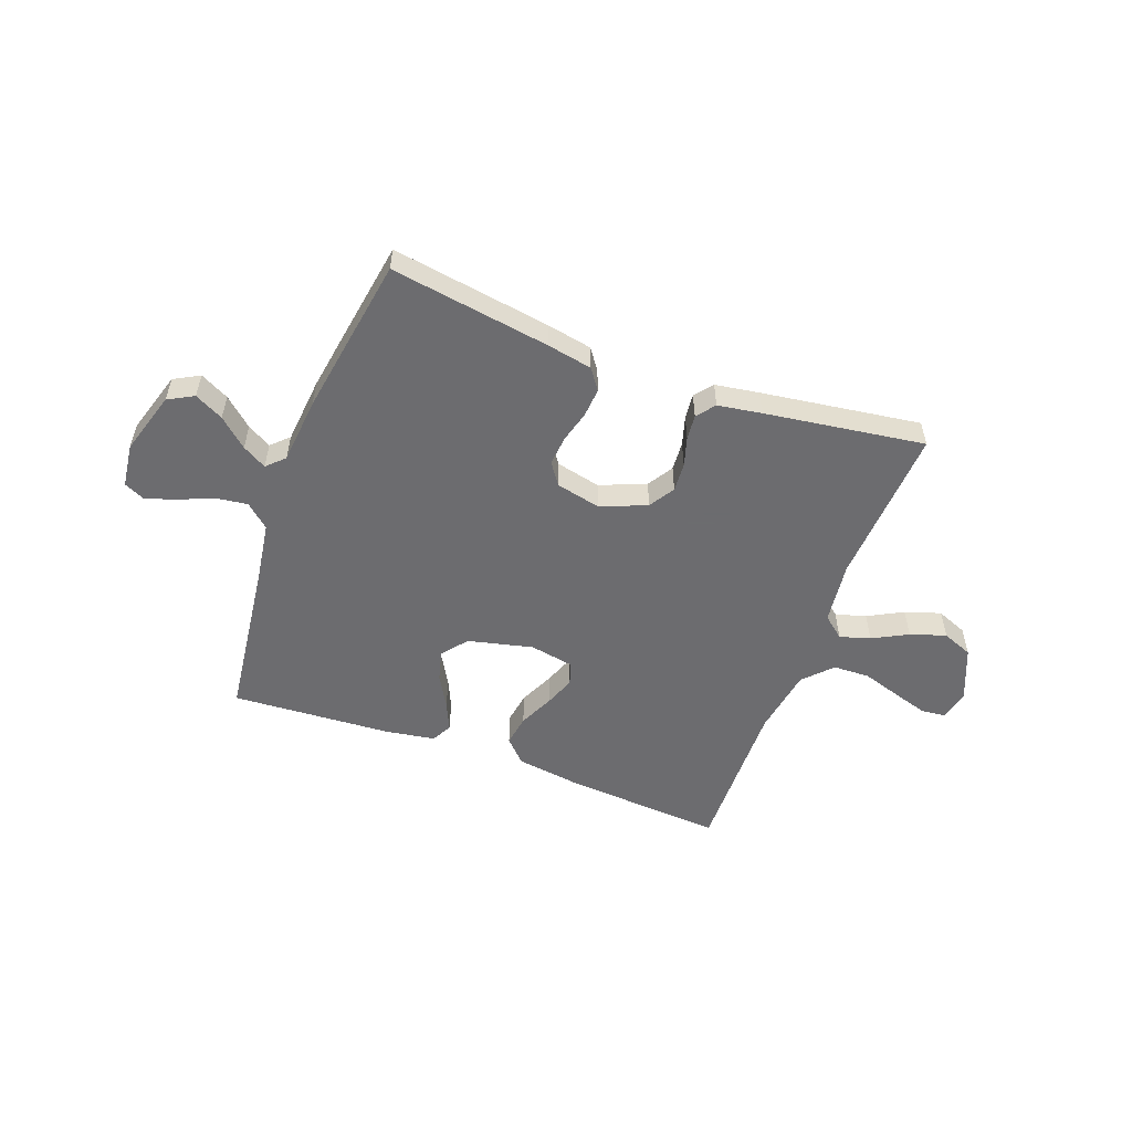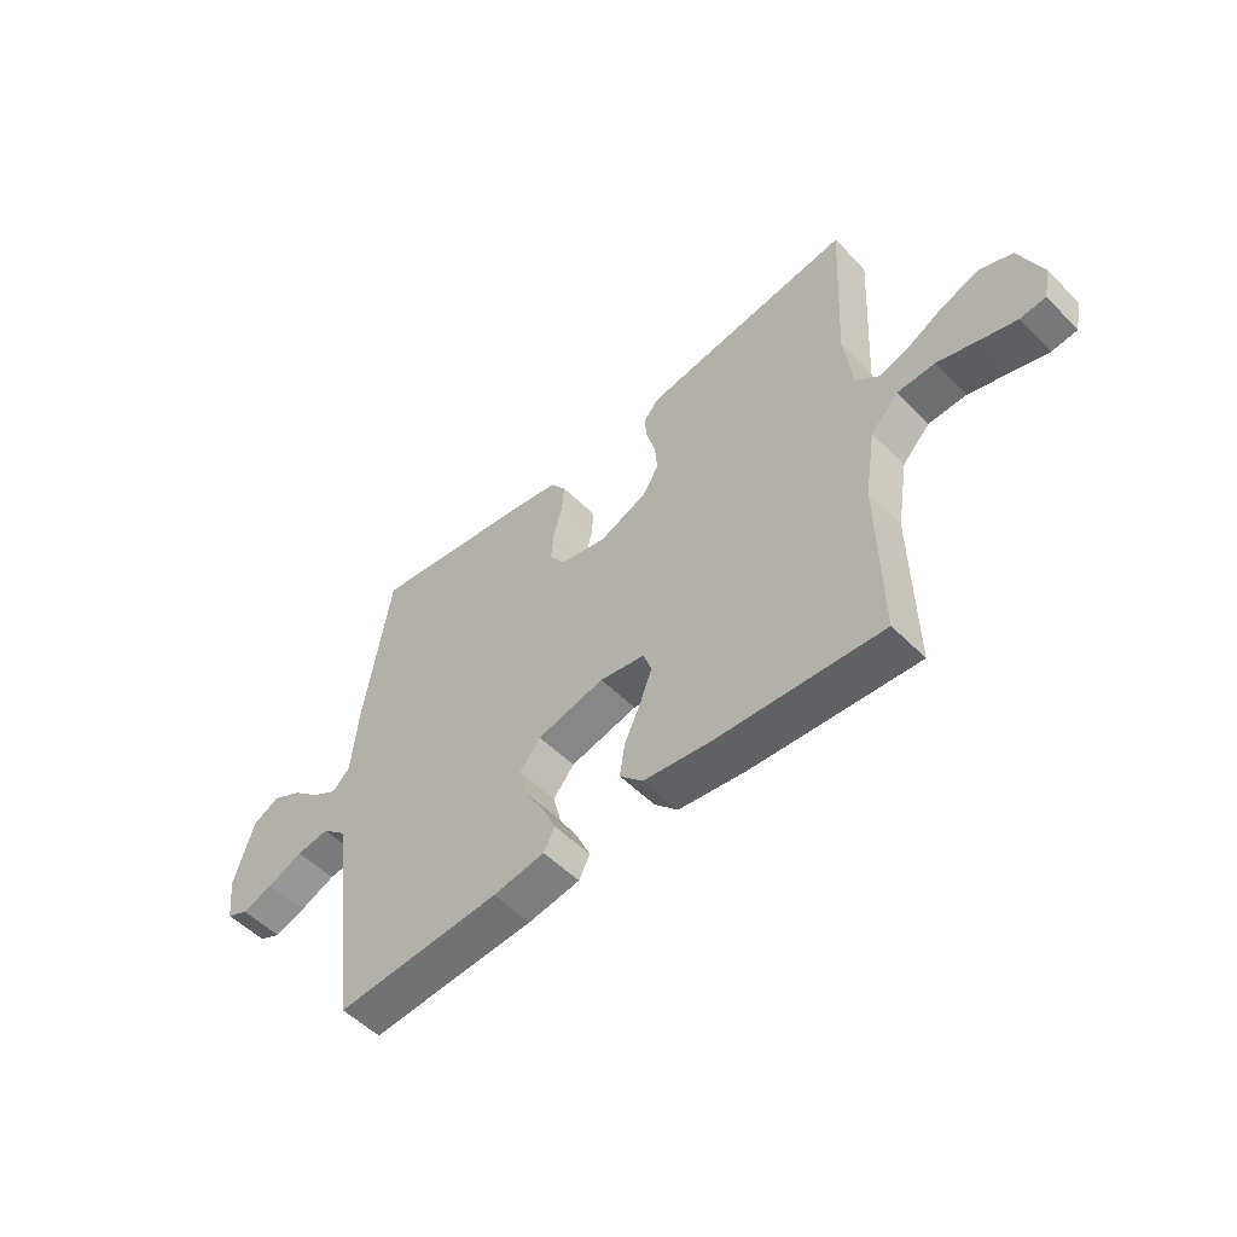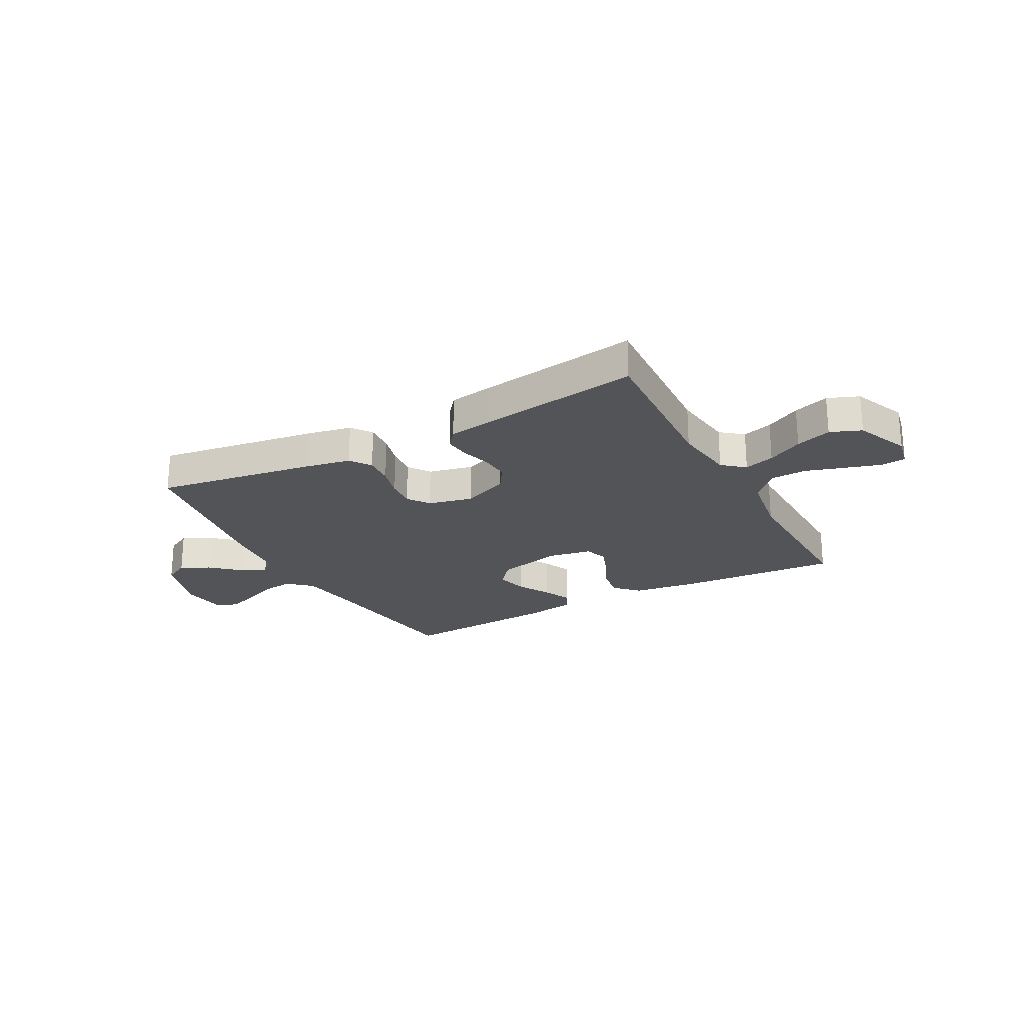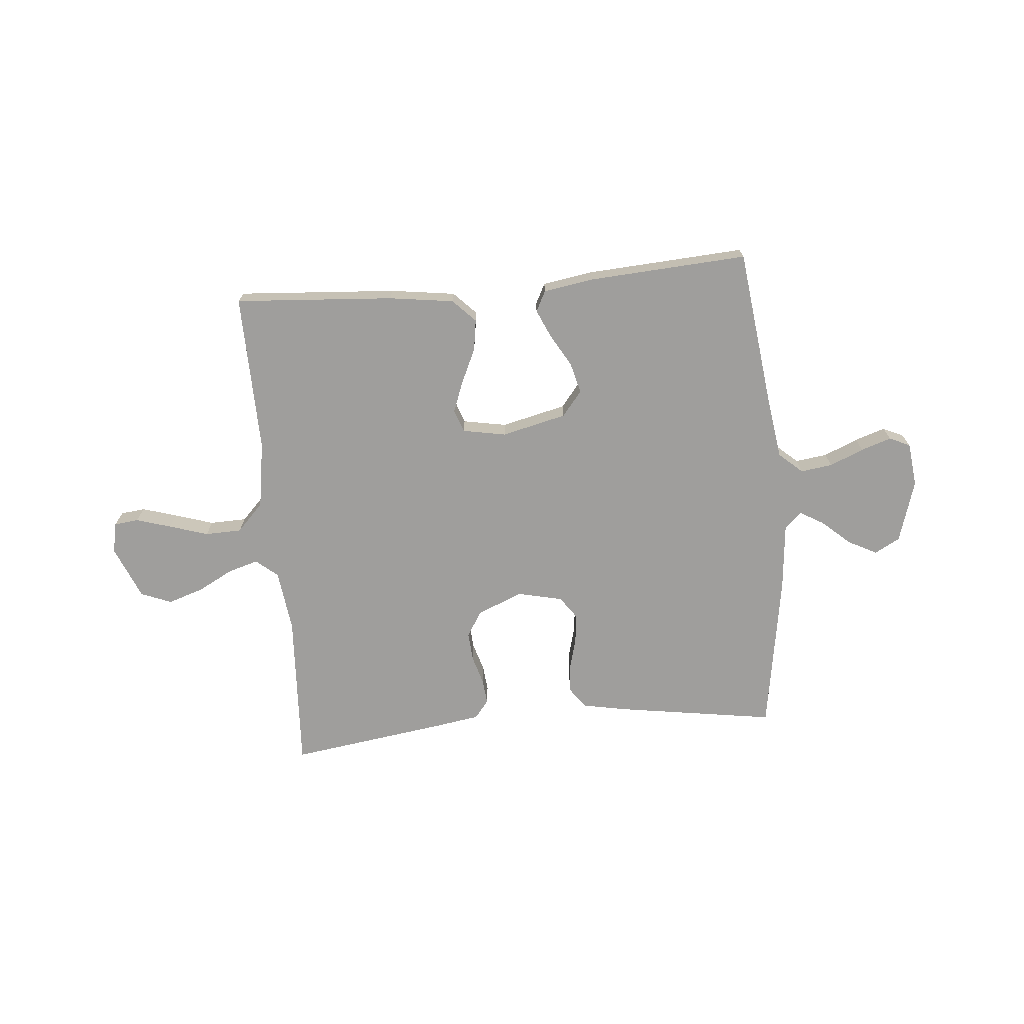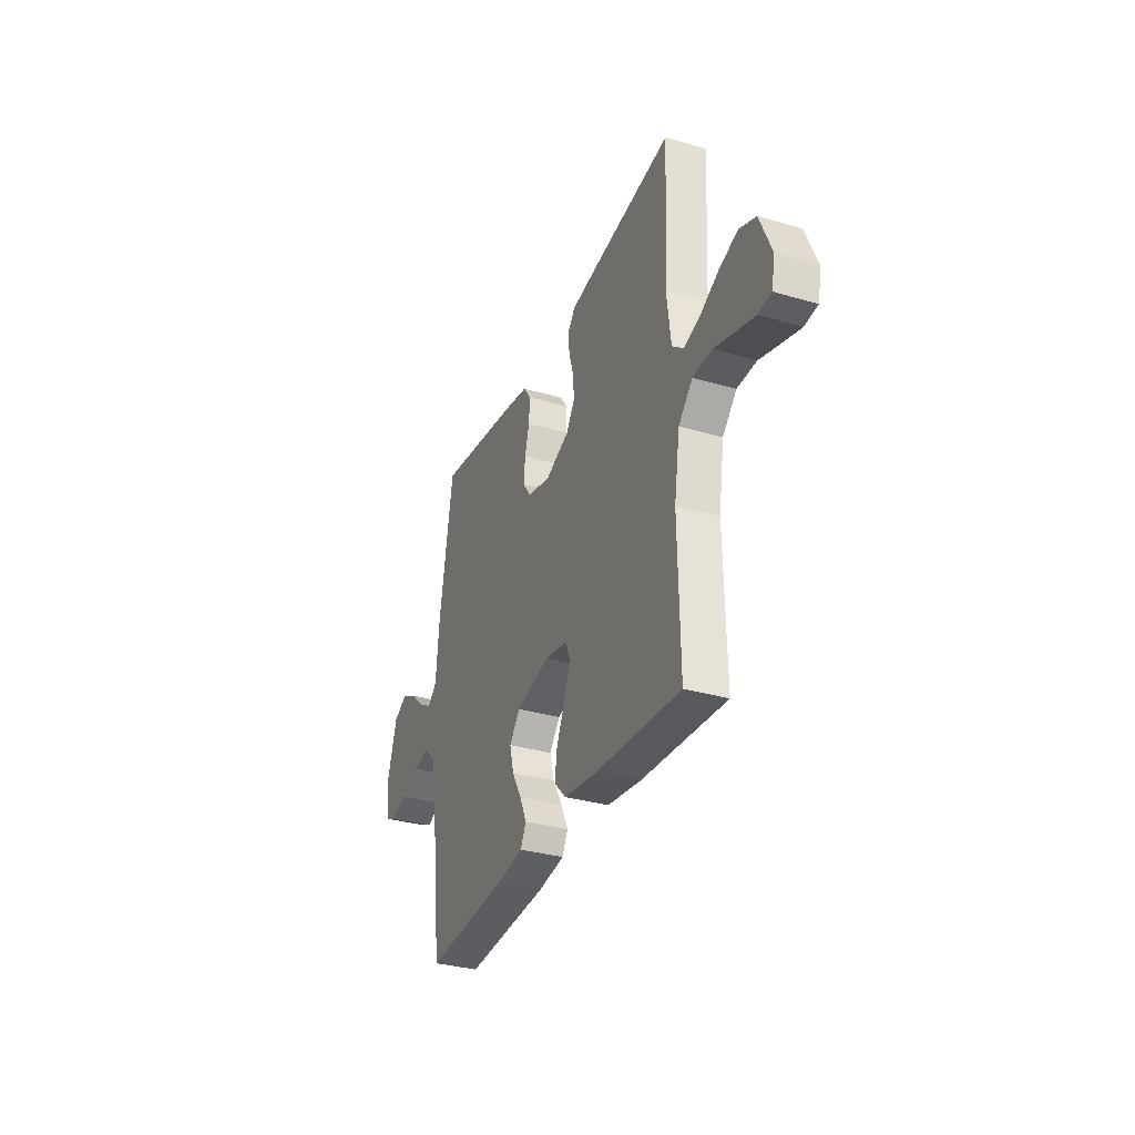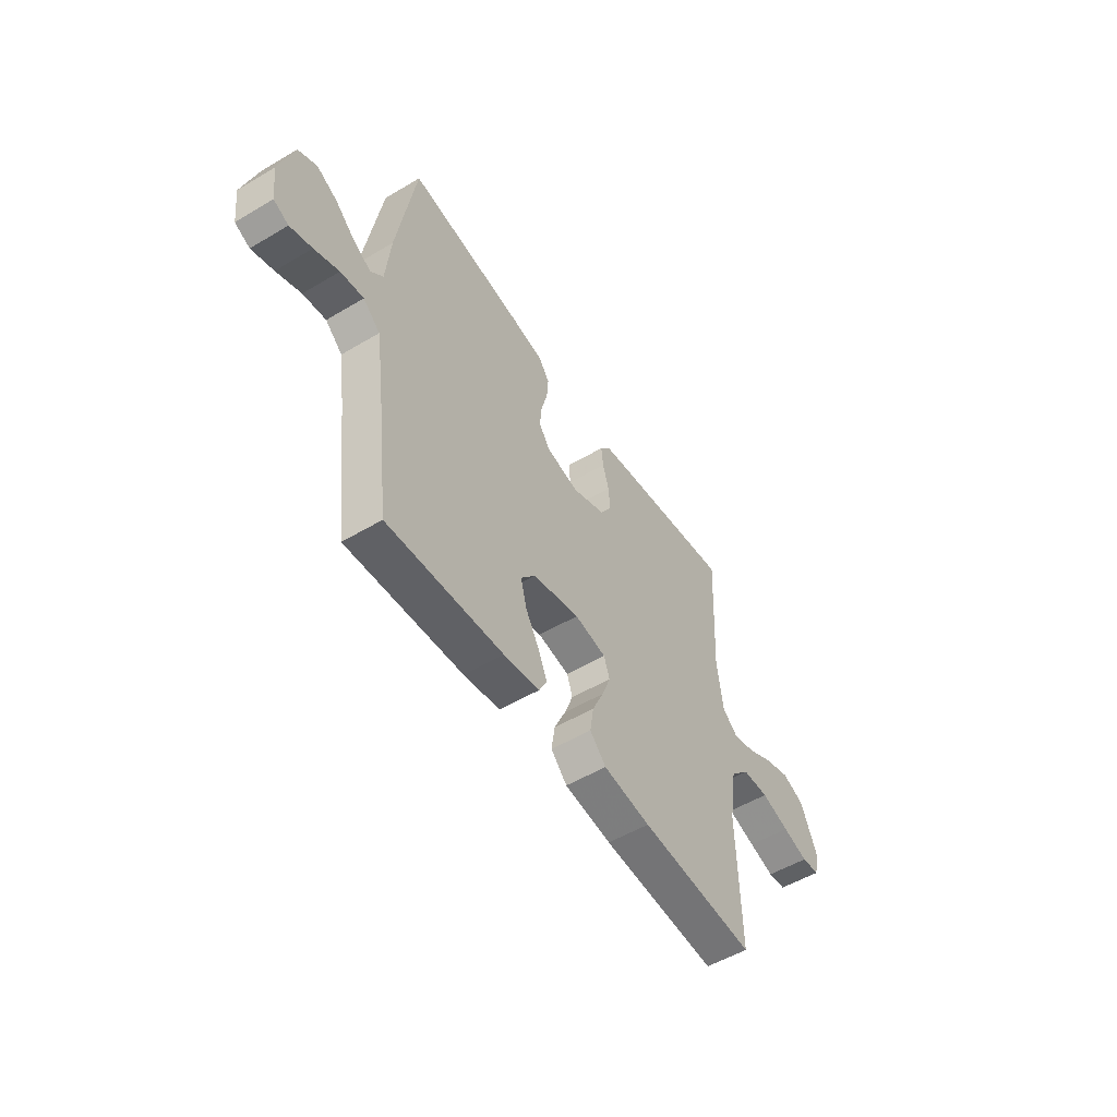
<metadata>
{"format":"obj","ext":"obj","renderer":"f3d","projection":"perspective","resolution":1024,"background":"white","views":[{"elev":-53.8,"azim":-20.4,"up":"+Y"},{"elev":-52.9,"azim":43.1,"up":"+Z"},{"elev":-23.2,"azim":28.4,"up":"+Y"},{"elev":-71.0,"azim":-174.9,"up":"+Y"},{"elev":-32.8,"azim":68.0,"up":"+Z"},{"elev":-53.1,"azim":-57.5,"up":"+Z"}]}
</metadata>
<code>
v -0.5 0.07 0.5
v -0.2 0.07 0.454
v -0.116 0.07 0.438
v -0.088 0.07 0.399
v -0.092 0.07 0.345
v -0.108 0.07 0.286
v -0.113 0.07 0.23
v -0.084 0.07 0.189
v 0 0.07 0.17
v 0.086 0.07 0.205
v 0.116 0.07 0.253
v 0.112 0.07 0.308
v 0.096 0.07 0.362
v 0.091 0.07 0.41
v 0.118 0.07 0.444
v 0.2 0.07 0.457
v 0.5 0.07 0.5
v 0.484 0.07 0.2
v 0.499 0.07 0.083
v 0.54 0.07 0.049
v 0.597 0.07 0.066
v 0.663 0.07 0.101
v 0.73 0.07 0.123
v 0.788 0.07 0.1
v 0.83 0.07 0
v 0.818 0.07 -0.058
v 0.772 0.07 -0.063
v 0.706 0.07 -0.043
v 0.633 0.07 -0.02
v 0.564 0.07 -0.022
v 0.514 0.07 -0.074
v 0.494 0.07 -0.2
v 0.5 0.07 -0.5
v 0.2 0.07 -0.479
v 0.078 0.07 -0.462
v 0.036 0.07 -0.419
v 0.045 0.07 -0.36
v 0.075 0.07 -0.295
v 0.097 0.07 -0.237
v 0.082 0.07 -0.194
v 0 0.07 -0.179
v -0.122 0.07 -0.208
v -0.16 0.07 -0.255
v -0.145 0.07 -0.313
v -0.11 0.07 -0.374
v -0.086 0.07 -0.427
v -0.106 0.07 -0.466
v -0.2 0.07 -0.481
v -0.5 0.07 -0.5
v -0.537 0.07 -0.2
v -0.554 0.07 -0.086
v -0.598 0.07 -0.047
v -0.658 0.07 -0.055
v -0.722 0.07 -0.082
v -0.779 0.07 -0.101
v -0.818 0.07 -0.083
v -0.828 0.07 0
v -0.792 0.07 0.118
v -0.744 0.07 0.144
v -0.69 0.07 0.116
v -0.637 0.07 0.069
v -0.592 0.07 0.043
v -0.56 0.07 0.074
v -0.548 0.07 0.2
v -0.5 0 0.5
v -0.2 0 0.454
v -0.116 0 0.438
v -0.088 0 0.399
v -0.092 0 0.345
v -0.108 0 0.286
v -0.113 0 0.23
v -0.084 0 0.189
v 0 0 0.17
v 0.086 0 0.205
v 0.116 0 0.253
v 0.112 0 0.308
v 0.096 0 0.362
v 0.091 0 0.41
v 0.118 0 0.444
v 0.2 0 0.457
v 0.5 0 0.5
v 0.484 0 0.2
v 0.499 0 0.083
v 0.54 0 0.049
v 0.597 0 0.066
v 0.663 0 0.101
v 0.73 0 0.123
v 0.788 0 0.1
v 0.83 0 0
v 0.818 0 -0.058
v 0.772 0 -0.063
v 0.706 0 -0.043
v 0.633 0 -0.02
v 0.564 0 -0.022
v 0.514 0 -0.074
v 0.494 0 -0.2
v 0.5 0 -0.5
v 0.2 0 -0.479
v 0.078 0 -0.462
v 0.036 0 -0.419
v 0.045 0 -0.36
v 0.075 0 -0.295
v 0.097 0 -0.237
v 0.082 0 -0.194
v 0 0 -0.179
v -0.122 0 -0.208
v -0.16 0 -0.255
v -0.145 0 -0.313
v -0.11 0 -0.374
v -0.086 0 -0.427
v -0.106 0 -0.466
v -0.2 0 -0.481
v -0.5 0 -0.5
v -0.537 0 -0.2
v -0.554 0 -0.086
v -0.598 0 -0.047
v -0.658 0 -0.055
v -0.722 0 -0.082
v -0.779 0 -0.101
v -0.818 0 -0.083
v -0.828 0 0
v -0.792 0 0.118
v -0.744 0 0.144
v -0.69 0 0.116
v -0.637 0 0.069
v -0.592 0 0.043
v -0.56 0 0.074
v -0.548 0 0.2
f 4 5 6
f 3 4 6
f 2 3 6
f 1 2 6
f 64 1 6
f 63 64 6
f 62 63 6 7
f 59 60 61
f 58 59 61
f 57 58 61
f 56 57 61
f 55 56 61
f 54 55 61
f 53 54 61
f 52 53 61 62
f 62 7 8
f 52 62 8
f 51 52 8
f 48 49 50
f 47 48 50
f 46 47 50
f 45 46 50
f 44 45 50
f 43 44 50 51
f 51 8 9
f 43 51 9
f 42 43 9
f 36 37 38
f 35 36 38
f 34 35 38
f 33 34 38
f 32 33 38
f 31 32 38 39
f 30 31 39 40
f 27 28 29
f 26 27 29
f 25 26 29
f 24 25 29
f 23 24 29
f 22 23 29
f 21 22 29
f 20 21 29 30
f 30 40 41
f 20 30 41
f 19 20 41
f 16 17 18
f 15 16 18
f 14 15 18
f 13 14 18
f 12 13 18
f 11 12 18 19
f 42 9 10
f 41 42 10
f 19 41 10
f 10 11 19
f 70 69 68
f 70 68 67
f 70 67 66
f 70 66 65
f 70 65 128
f 70 128 127
f 71 70 127 126
f 125 124 123
f 125 123 122
f 125 122 121
f 125 121 120
f 125 120 119
f 125 119 118
f 125 118 117
f 126 125 117 116
f 72 71 126
f 72 126 116
f 72 116 115
f 114 113 112
f 114 112 111
f 114 111 110
f 114 110 109
f 114 109 108
f 115 114 108 107
f 73 72 115
f 73 115 107
f 73 107 106
f 102 101 100
f 102 100 99
f 102 99 98
f 102 98 97
f 102 97 96
f 103 102 96 95
f 104 103 95 94
f 93 92 91
f 93 91 90
f 93 90 89
f 93 89 88
f 93 88 87
f 93 87 86
f 93 86 85
f 94 93 85 84
f 105 104 94
f 105 94 84
f 105 84 83
f 82 81 80
f 82 80 79
f 82 79 78
f 82 78 77
f 82 77 76
f 83 82 76 75
f 74 73 106
f 74 106 105
f 74 105 83
f 83 75 74
f 1 65 66 2
f 2 66 67 3
f 3 67 68 4
f 4 68 69 5
f 5 69 70 6
f 6 70 71 7
f 7 71 72 8
f 8 72 73 9
f 9 73 74 10
f 10 74 75 11
f 11 75 76 12
f 12 76 77 13
f 13 77 78 14
f 14 78 79 15
f 15 79 80 16
f 16 80 81 17
f 17 81 82 18
f 18 82 83 19
f 19 83 84 20
f 20 84 85 21
f 21 85 86 22
f 22 86 87 23
f 23 87 88 24
f 24 88 89 25
f 25 89 90 26
f 26 90 91 27
f 27 91 92 28
f 28 92 93 29
f 29 93 94 30
f 30 94 95 31
f 31 95 96 32
f 32 96 97 33
f 33 97 98 34
f 34 98 99 35
f 35 99 100 36
f 36 100 101 37
f 37 101 102 38
f 38 102 103 39
f 39 103 104 40
f 40 104 105 41
f 41 105 106 42
f 42 106 107 43
f 43 107 108 44
f 44 108 109 45
f 45 109 110 46
f 46 110 111 47
f 47 111 112 48
f 48 112 113 49
f 49 113 114 50
f 50 114 115 51
f 51 115 116 52
f 52 116 117 53
f 53 117 118 54
f 54 118 119 55
f 55 119 120 56
f 56 120 121 57
f 57 121 122 58
f 58 122 123 59
f 59 123 124 60
f 60 124 125 61
f 61 125 126 62
f 62 126 127 63
f 63 127 128 64
f 64 128 65 1

</code>
